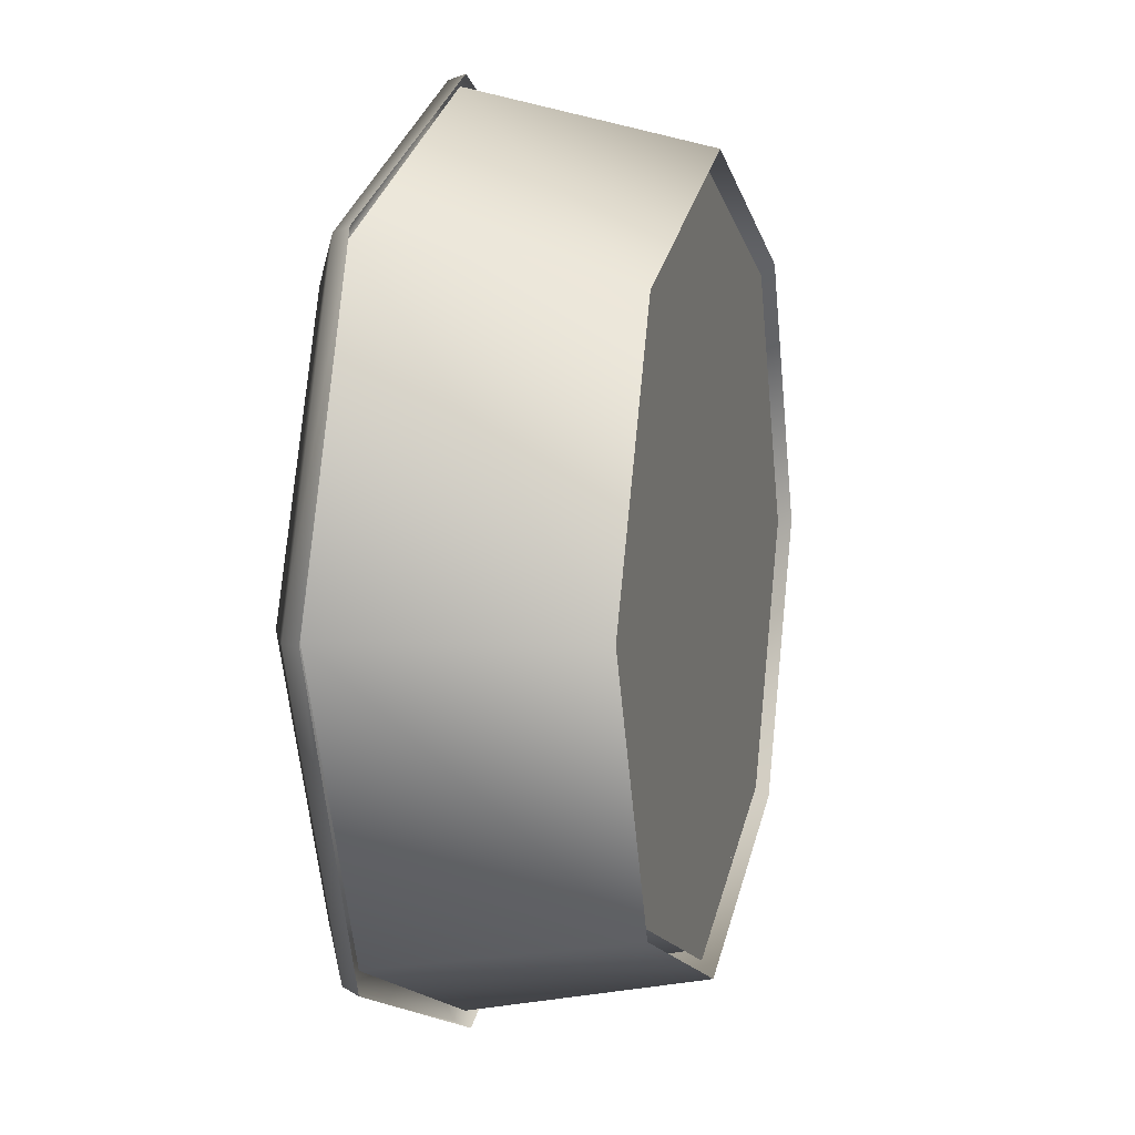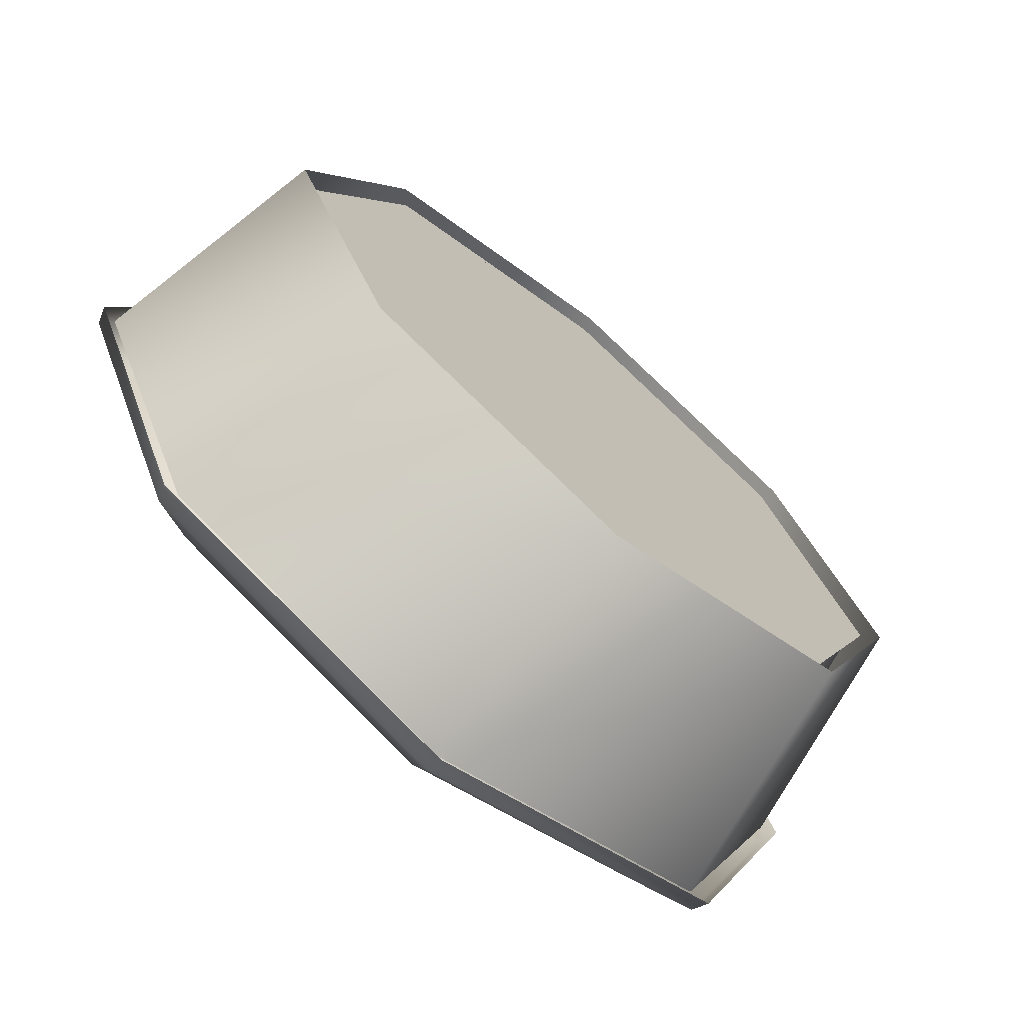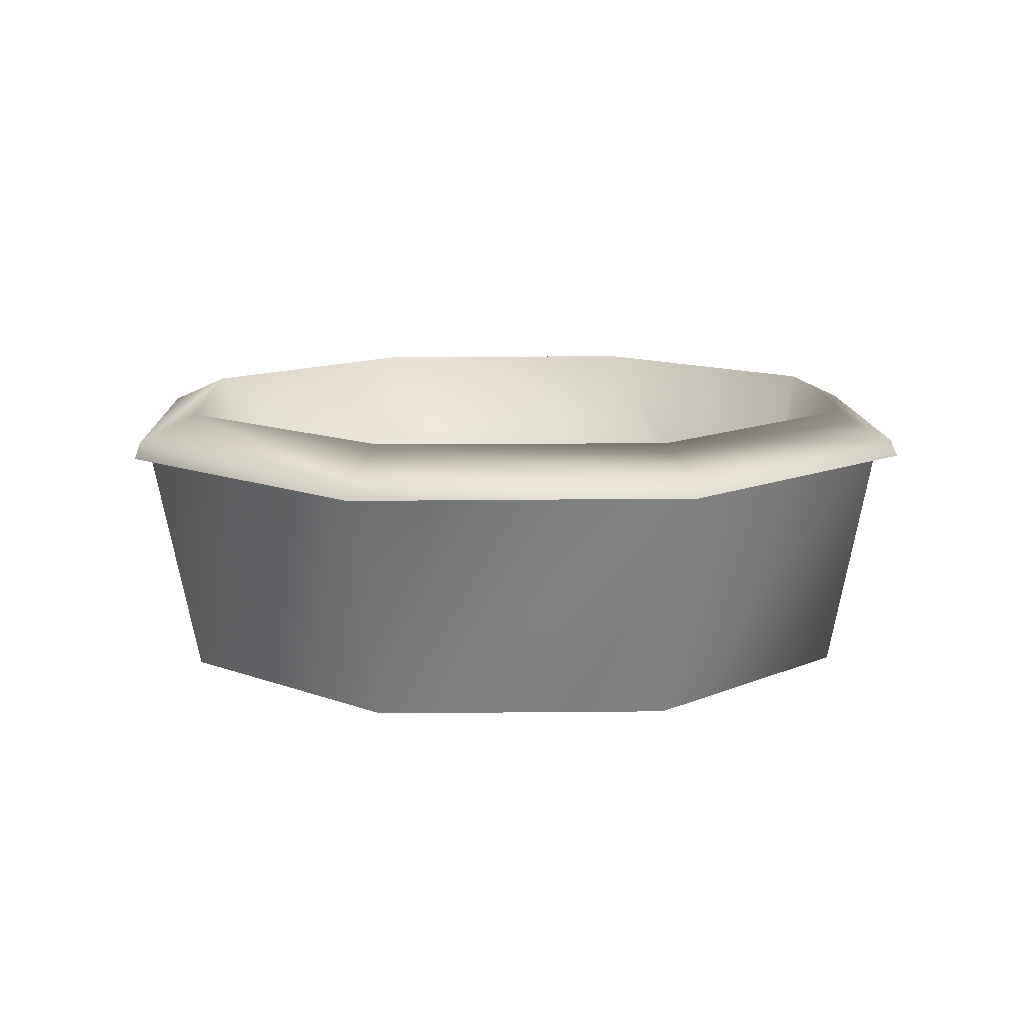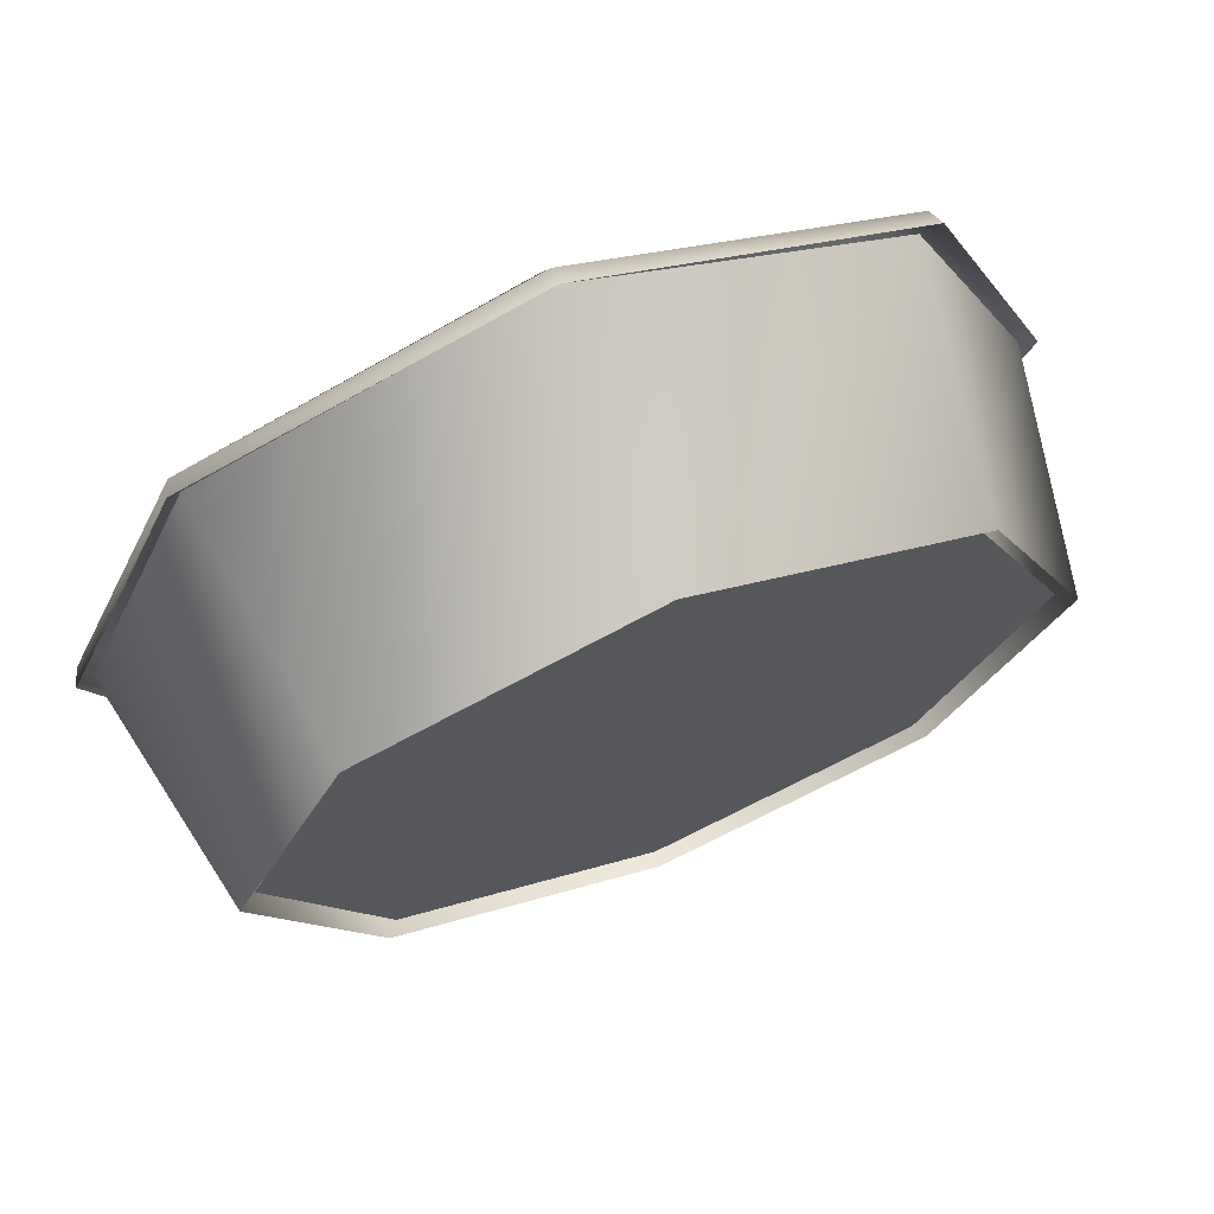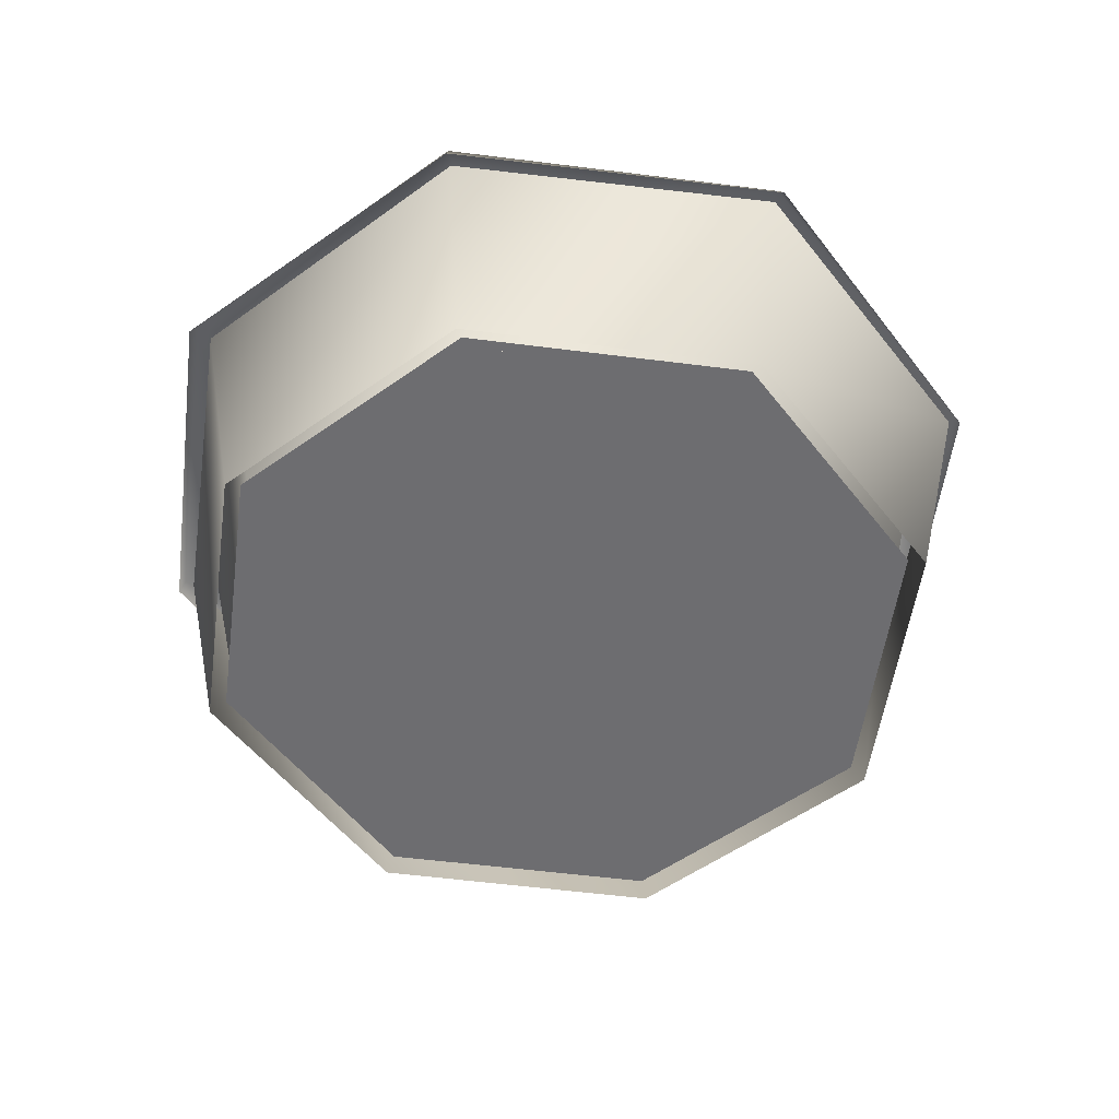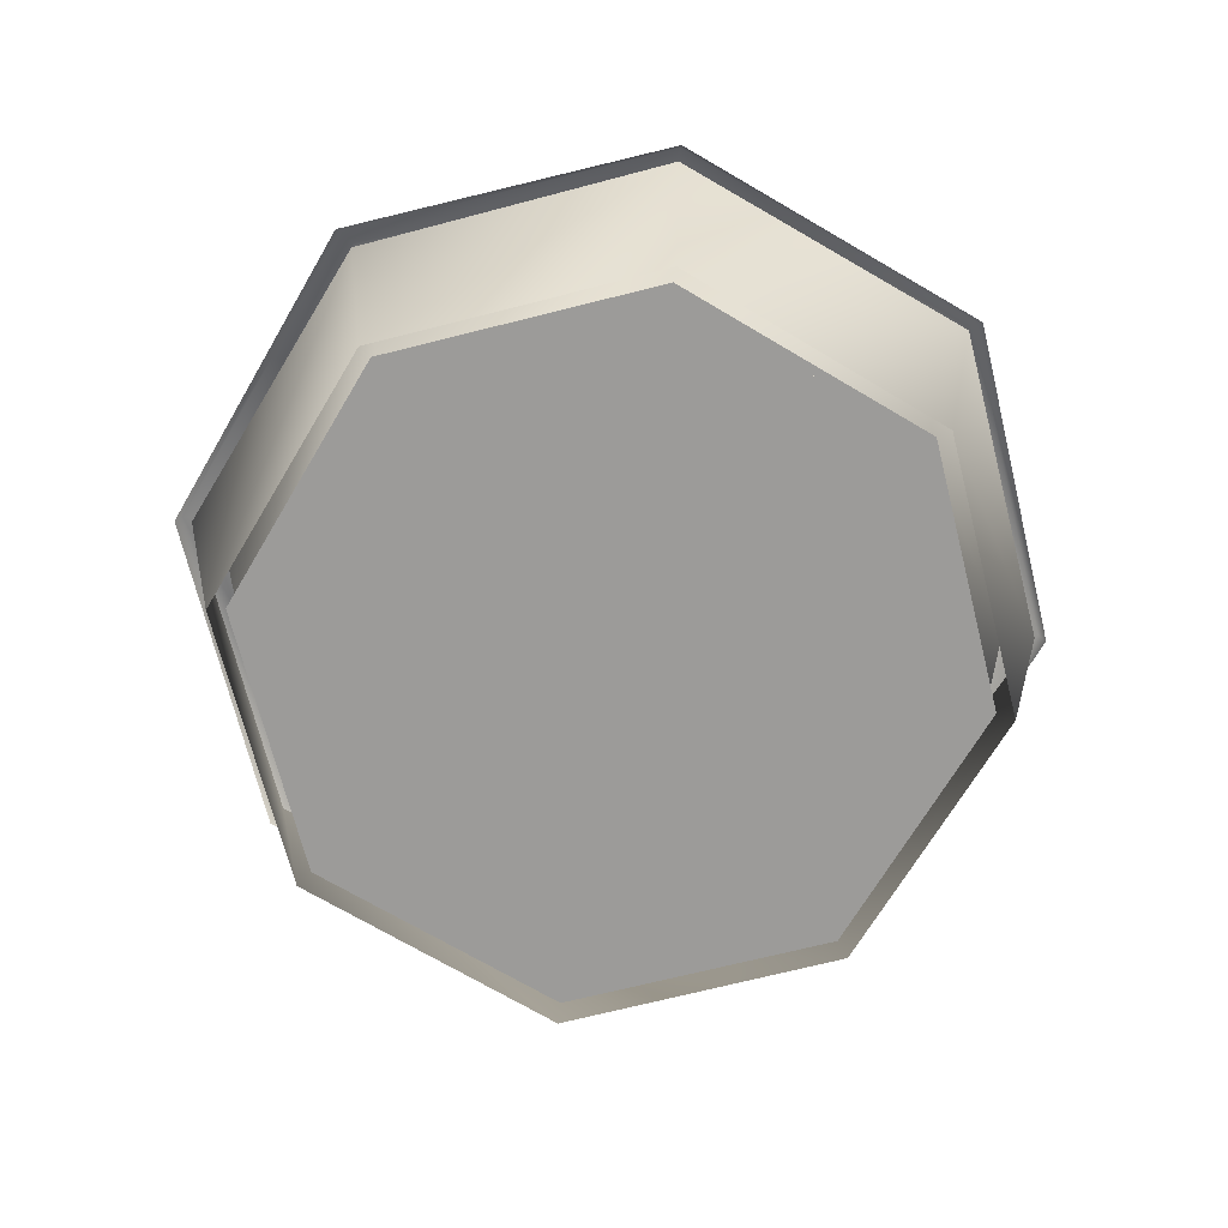
<metadata>
{"format":"obj","ext":"obj","renderer":"f3d","projection":"perspective","resolution":1024,"background":"white","views":[{"elev":8.6,"azim":-75.1,"up":"+Z"},{"elev":-71.4,"azim":-40.0,"up":"+Z"},{"elev":11.3,"azim":-24.1,"up":"+Y"},{"elev":70.3,"azim":-21.2,"up":"+Z"},{"elev":-54.1,"azim":-75.3,"up":"+Y"},{"elev":-69.9,"azim":-98.3,"up":"+Y"}]}
</metadata>
<code>
v -48 -24 48
v 0 -24 68
v 0 19 78
v -55 19 55
v -48 -24 48
v 0 19 78
v -68 -24 0
v -48 -24 48
v -55 19 55
v -77 19 0
v -68 -24 0
v -55 19 55
v -48 -24 -48
v -68 -24 0
v -77 19 0
v -54 19 -54
v -48 -24 -48
v -77 19 0
v 0 -24 -68
v -48 -24 -48
v -54 19 -54
v 0 19 -77
v 0 -24 -68
v -54 19 -54
v 48 -24 -48
v 0 -24 -68
v 0 19 -77
v 54 19 -55
v 48 -24 -48
v 0 19 -77
v 68 -24 0
v 48 -24 -48
v 54 19 -55
v 77 19 0
v 68 -24 0
v 54 19 -55
v 48 -24 48
v 68 -24 0
v 77 19 0
v 54 19 54
v 48 -24 48
v 77 19 0
v 0 -24 68
v 48 -24 48
v 54 19 54
v 0 19 78
v 0 -24 68
v 54 19 54
v 0 -22 65
v -46 -22 46
v 0 -22 0
v -46 -22 46
v -65 -22 0
v 0 -22 0
v -65 -22 0
v -46 -22 -46
v 0 -22 0
v -46 -22 -46
v 0 -22 -65
v 0 -22 0
v 0 -22 -65
v 46 -22 -46
v 0 -22 0
v 46 -22 -46
v 65 -22 0
v 0 -22 0
v 65 -22 0
v 46 -22 46
v 0 -22 0
v 46 -22 46
v 0 -22 65
v 0 -22 0
v -56 21 56
v -57 18 57
v 0 18 80
v 0 18 80
v 0 21 79
v -56 21 56
v -79 21 0
v -80 18 0
v -57 18 57
v -57 18 57
v -56 21 56
v -79 21 0
v -56 21 -56
v -57 18 -57
v -80 18 0
v -80 18 0
v -79 21 0
v -56 21 -56
v 0 21 -79
v 0 18 -80
v -57 18 -57
v -57 18 -57
v -56 21 -56
v 0 21 -79
v 56 21 -56
v 57 18 -57
v 0 18 -80
v 0 18 -80
v 0 21 -79
v 56 21 -56
v 79 21 0
v 80 18 0
v 57 18 -57
v 57 18 -57
v 56 21 -56
v 79 21 0
v 56 21 56
v 57 18 57
v 80 18 0
v 80 18 0
v 79 21 0
v 56 21 56
v 0 21 79
v 0 18 80
v 57 18 57
v 57 18 57
v 56 21 56
v 0 21 79
v -48 26 48
v -56 21 56
v 0 21 79
v 0 21 79
v 0 26 68
v -48 26 48
v -68 26 0
v -79 21 0
v -56 21 56
v -56 21 56
v -48 26 48
v -68 26 0
v -48 26 -48
v -56 21 -56
v -79 21 0
v -79 21 0
v -68 26 0
v -48 26 -48
v 0 26 -68
v 0 21 -79
v -56 21 -56
v -56 21 -56
v -48 26 -48
v 0 26 -68
v 48 26 -48
v 56 21 -56
v 0 21 -79
v 0 21 -79
v 0 26 -68
v 48 26 -48
v 68 26 0
v 79 21 0
v 56 21 -56
v 56 21 -56
v 48 26 -48
v 68 26 0
v 48 26 48
v 56 21 56
v 79 21 0
v 79 21 0
v 68 26 0
v 48 26 48
v 0 26 68
v 0 21 79
v 56 21 56
v 56 21 56
v 48 26 48
v 0 26 68
v -41 -20 41
v -48 26 48
v 0 26 68
v 0 26 68
v 0 -20 59
v -41 -20 41
v -59 -20 0
v -68 26 0
v -48 26 48
v -48 26 48
v -41 -20 41
v -59 -20 0
v -41 -20 -41
v -48 26 -48
v -68 26 0
v -68 26 0
v -59 -20 0
v -41 -20 -41
v 0 -20 -59
v 0 26 -68
v -48 26 -48
v -48 26 -48
v -41 -20 -41
v 0 -20 -59
v 41 -20 -41
v 48 26 -48
v 0 26 -68
v 0 26 -68
v 0 -20 -59
v 41 -20 -41
v 59 -20 0
v 68 26 0
v 48 26 -48
v 48 26 -48
v 41 -20 -41
v 59 -20 0
v 41 -20 41
v 48 26 48
v 68 26 0
v 68 26 0
v 59 -20 0
v 41 -20 41
v 0 -20 59
v 0 26 68
v 48 26 48
v 48 26 48
v 41 -20 41
v 0 -20 59
v -41 -14 41
v 0 -14 59
v 0 -18 0
v -59 -14 0
v -41 -14 41
v 0 -18 0
v -41 -14 -41
v -59 -14 0
v 0 -18 0
v 0 -14 -59
v -41 -14 -41
v 0 -18 0
v 41 -14 -41
v 0 -14 -59
v 0 -18 0
v 59 -14 0
v 41 -14 -41
v 0 -18 0
v 41 -14 41
v 59 -14 0
v 0 -18 0
v 0 -14 59
v 41 -14 41
v 0 -18 0
v -45 -22 45
v 0 -22 63
v 0 19 72
v -51 19 51
v -45 -22 45
v 0 19 72
v -63 -22 0
v -45 -22 45
v -51 19 51
v -72 19 0
v -63 -22 0
v -51 19 51
v -45 -22 -45
v -63 -22 0
v -72 19 0
v -51 19 -51
v -45 -22 -45
v -72 19 0
v 0 -22 -63
v -45 -22 -45
v -51 19 -51
v 0 19 -72
v 0 -22 -63
v -51 19 -51
v 45 -22 -45
v 0 -22 -63
v 0 19 -72
v 51 19 -51
v 45 -22 -45
v 0 19 -72
v 63 -22 0
v 45 -22 -45
v 51 19 -51
v 72 19 0
v 63 -22 0
v 51 19 -51
v 45 -22 45
v 63 -22 0
v 72 19 0
v 50 19 51
v 45 -22 45
v 72 19 0
v 0 -22 63
v 45 -22 45
v 50 19 51
v 0 19 72
v 0 -22 63
v 50 19 51
f 1 2 3
f 4 5 6
f 7 8 9
f 10 11 12
f 13 14 15
f 16 17 18
f 19 20 21
f 22 23 24
f 25 26 27
f 28 29 30
f 31 32 33
f 34 35 36
f 37 38 39
f 40 41 42
f 43 44 45
f 46 47 48
f 49 50 51
f 52 53 54
f 55 56 57
f 58 59 60
f 61 62 63
f 64 65 66
f 67 68 69
f 70 71 72
f 73 74 75
f 76 77 78
f 79 80 81
f 82 83 84
f 85 86 87
f 88 89 90
f 91 92 93
f 94 95 96
f 97 98 99
f 100 101 102
f 103 104 105
f 106 107 108
f 109 110 111
f 112 113 114
f 115 116 117
f 118 119 120
f 121 122 123
f 124 125 126
f 127 128 129
f 130 131 132
f 133 134 135
f 136 137 138
f 139 140 141
f 142 143 144
f 145 146 147
f 148 149 150
f 151 152 153
f 154 155 156
f 157 158 159
f 160 161 162
f 163 164 165
f 166 167 168
f 169 170 171
f 172 173 174
f 175 176 177
f 178 179 180
f 181 182 183
f 184 185 186
f 187 188 189
f 190 191 192
f 193 194 195
f 196 197 198
f 199 200 201
f 202 203 204
f 205 206 207
f 208 209 210
f 211 212 213
f 214 215 216
f 217 218 219
f 220 221 222
f 223 224 225
f 226 227 228
f 229 230 231
f 232 233 234
f 235 236 237
f 238 239 240
f 241 242 243
f 244 245 246
f 247 248 249
f 250 251 252
f 253 254 255
f 256 257 258
f 259 260 261
f 262 263 264
f 265 266 267
f 268 269 270
f 271 272 273
f 274 275 276
f 277 278 279
f 280 281 282
f 283 284 285
f 286 287 288

</code>
